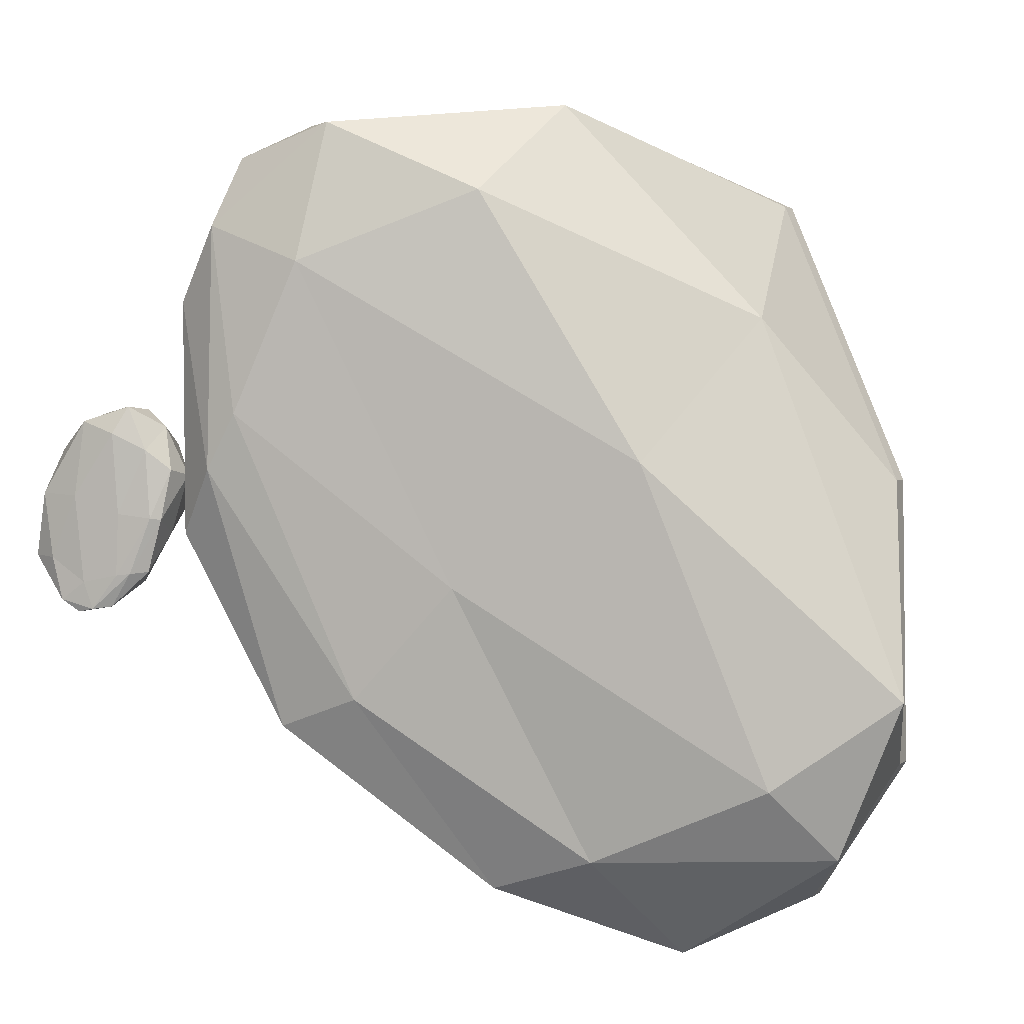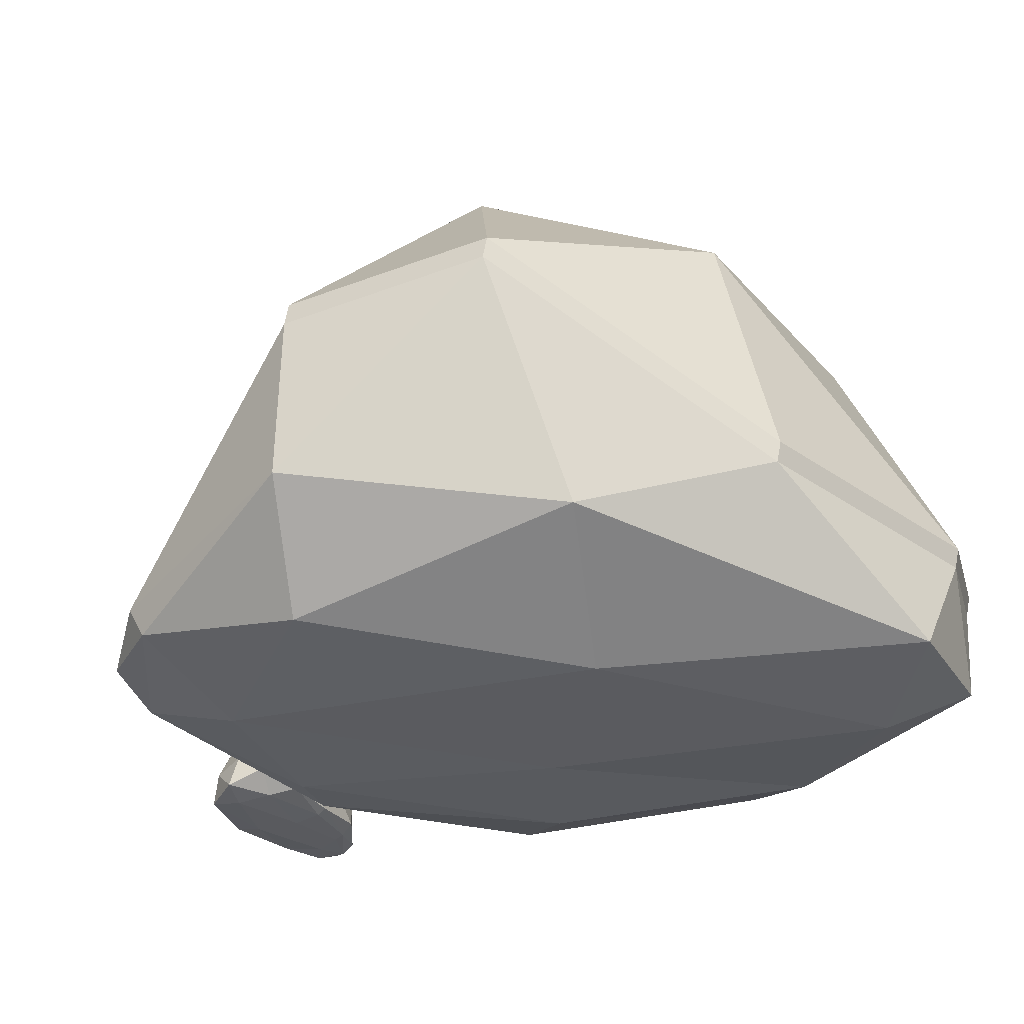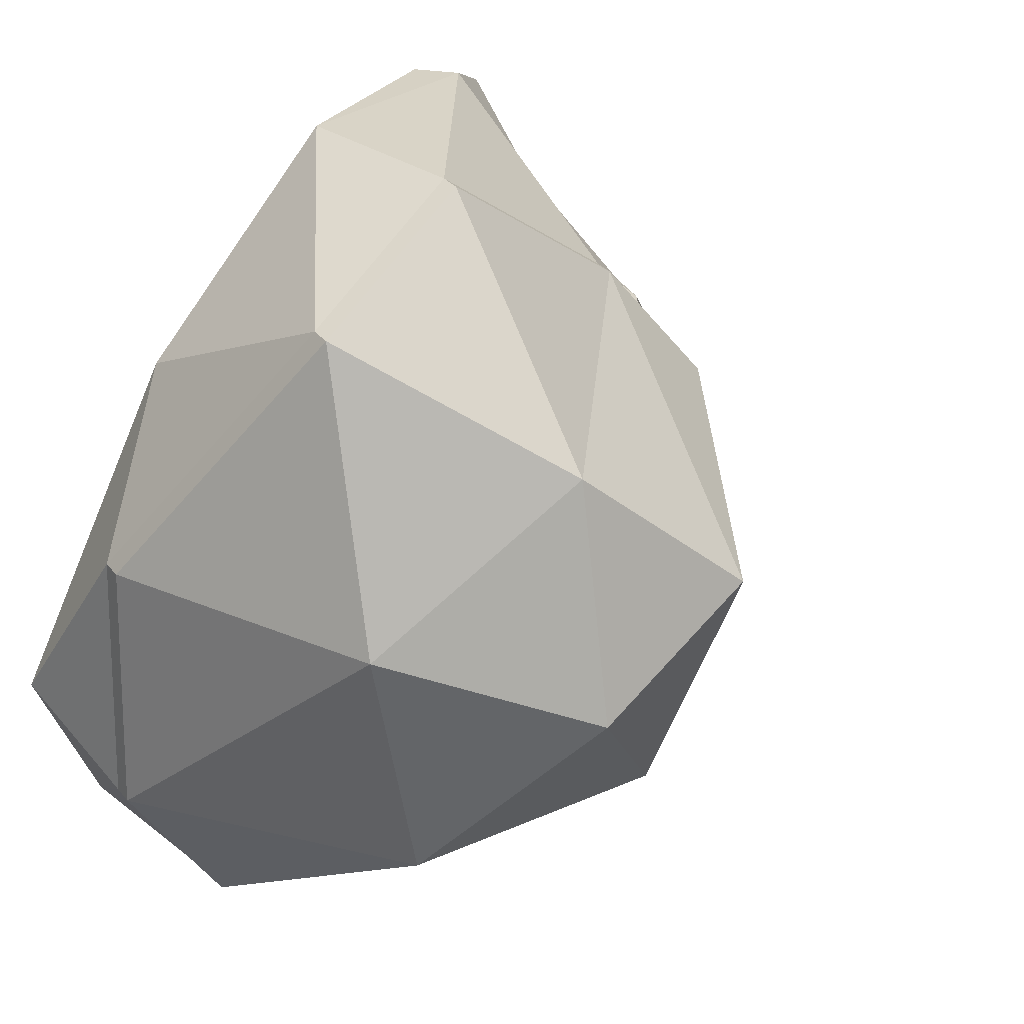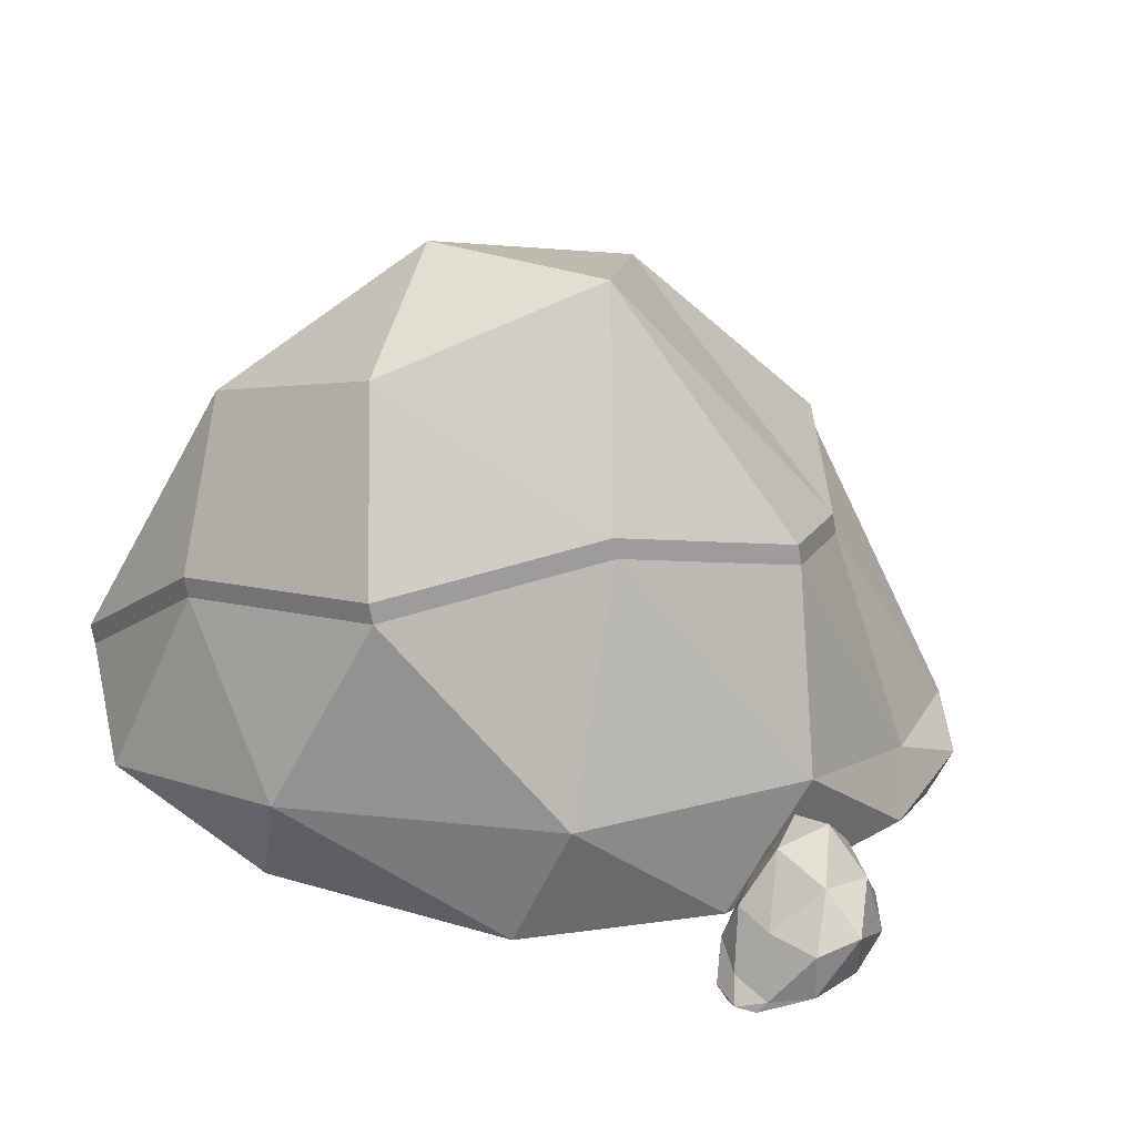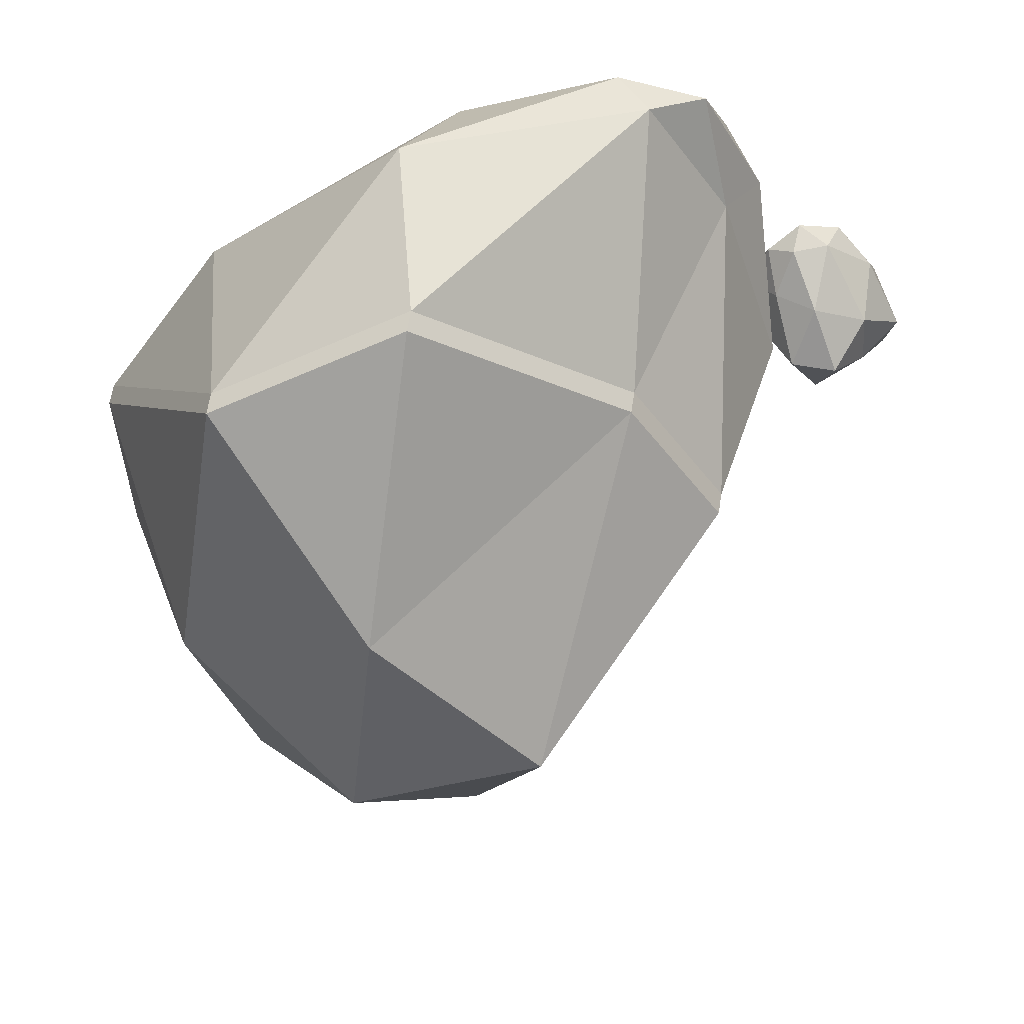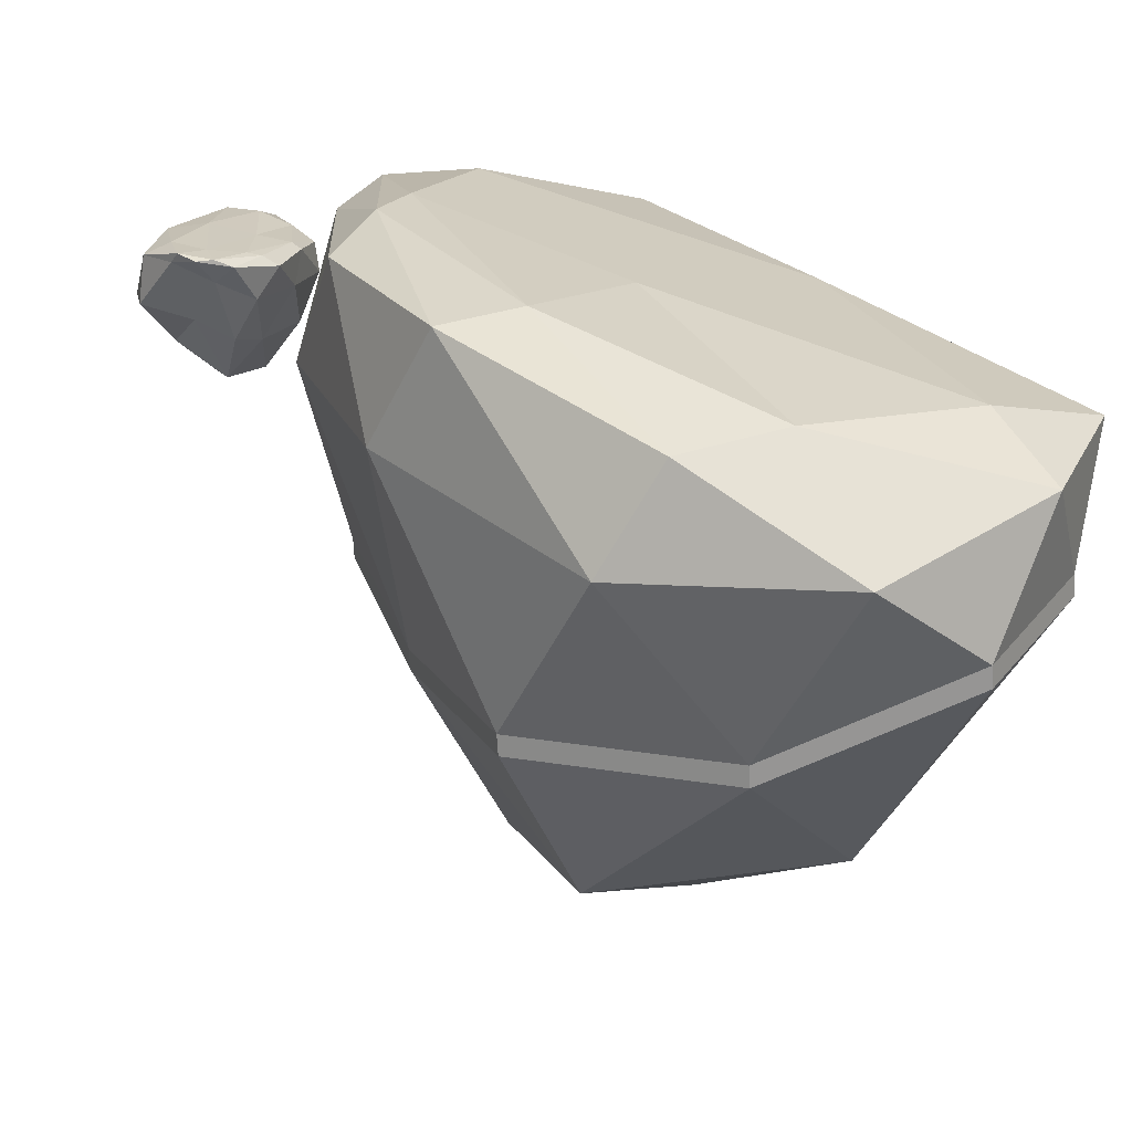
<metadata>
{"format":"obj","ext":"obj","renderer":"f3d","projection":"perspective","resolution":1024,"background":"white","views":[{"elev":5.1,"azim":13.5,"up":"+Z"},{"elev":-31.9,"azim":45.4,"up":"+Y"},{"elev":30.2,"azim":134.4,"up":"+Z"},{"elev":30.7,"azim":-126.5,"up":"+Y"},{"elev":62.4,"azim":176.5,"up":"+Z"},{"elev":-66.8,"azim":-9.3,"up":"+Z"}]}
</metadata>
<code>
v  4.056 0.5319 0.4712
v  4.27 0.632 -0.0432
v  3.822 -0.0471 0.3486
v  4.527 0.5287 -0.7083
v  5.17 0.3922 -0.9497
v  4.679 -0.0674 -0.9911
v  4.07 -0.0848 -0.3515
v  3.995 -0.2424 0.8793
v  4.816 -0.4122 -0.9499
v  5.348 -0.224 -1.16
v  5.124 -0.5023 -0.8378
v  3.885 -0.4604 0.083
v  4.195 -0.4928 -0.4787
v  3.993 -0.5613 0.2786
v  4.327 0.3831 0.8564
v  5.707 -0.0179 -1.019
v  5.97 -0.1229 -0.5823
v  5.824 -0.4327 -0.8101
v  4.434 -0.5575 -0.3822
v  3.863 -0.4028 0.7658
v  4.967 0.3557 1.324
v  4.243 -0.3217 1.282
v  4.977 -0.1856 1.341
v  5.947 -0.0991 0.2499
v  5.548 0.4312 1.06
v  5.573 -0.2793 0.7212
v  5.642 -0.5553 -0.5986
v  6.007 -0.4915 -0.3418
v  5.272 -0.5501 0.3187
v  4.08 -0.5759 0.4444
v  4.73 -0.5652 -0.0484
v  4.268 -0.5625 0.8846
v  4.06 -0.4231 1.186
v  3.98 -0.4675 0.9889
v  4.326 -0.4406 1.286
v  4.791 -0.4946 1.087
v  4.07 0.5951 0.4683
v  4.284 0.6953 -0.0461
v  5.184 0.4555 -0.9525
v  4.541 0.5919 -0.7112
v  4.341 0.4464 0.8536
v  4.981 0.419 1.321
v  5.984 -0.0597 -0.5852
v  5.721 0.0454 -1.022
v  5.961 -0.0358 0.247
v  5.562 0.4944 1.058
v  4.849 1.098 -0.4883
v  5.231 1.275 -0.0279
v  4.657 1.289 0.2196
v  5.14 1.078 0.6788
v  5.561 0.8121 -0.5975
v  5.725 0.8141 0.2123
v  3.825 -0.2281 0.1834
v  3.735 -0.2047 0.0495
v  3.744 -0.0679 0.2116
v  3.668 -0.2274 -0.0569
v  3.715 -0.3584 -0.0762
v  3.787 -0.259 0.3339
v  3.858 -0.363 0.2483
v  3.804 -0.3669 0.0725
v  3.6 -0.4026 -0.1211
v  3.609 -0.0283 0.2228
v  3.65 -0.0704 0.0663
v  3.49 -0.1386 0.1143
v  3.73 -0.3518 0.4426
v  3.672 -0.1783 0.3578
v  3.615 -0.3756 0.4346
v  3.833 -0.441 0.2682
v  3.803 -0.3984 0.3941
v  3.761 -0.4614 0.3274
v  3.762 -0.4519 -0.0384
v  3.807 -0.4593 0.1192
v  3.712 -0.4748 -0.0437
v  3.55 -0.2611 -0.0399
v  3.501 -0.1778 0.2833
v  3.702 -0.4457 0.4552
v  3.777 -0.4739 0.1239
v  3.648 -0.4609 -0.1446
v  3.392 -0.2673 0.0015
v  3.475 -0.4338 -0.101
v  3.387 -0.4099 0.0012
v  3.464 -0.3702 0.3227
v  3.365 -0.2502 0.1436
v  3.425 -0.4357 0.1922
v  3.661 -0.4734 0.376
v  3.566 -0.459 0.4104
v  3.538 -0.4722 0.1885
v  3.67 -0.4781 -0.0489
v  3.677 -0.4757 0.1355
v  3.564 -0.4751 -0.0712
v  3.544 -0.4655 -0.1624
v  3.591 -0.4756 -0.1519
v  3.491 -0.4695 -0.1262
v  3.458 -0.4597 -0.0002
g Object007
f 1 2 3
f 4 5 6
f 4 6 7
f 1 3 8
f 9 10 11
f 12 13 14
f 1 8 15
f 16 17 18
f 9 11 19
f 12 14 20
f 21 22 23
f 24 25 26
f 27 28 29
f 30 31 32
f 33 34 35
f 3 7 12
f 3 2 7
f 2 4 7
f 6 10 9
f 6 5 10
f 5 16 10
f 7 13 12
f 7 6 13
f 6 9 13
f 8 20 33
f 8 3 20
f 3 12 20
f 11 18 27
f 11 10 18
f 10 16 18
f 14 19 30
f 14 13 19
f 13 9 19
f 15 22 21
f 15 8 22
f 8 33 22
f 18 28 27
f 18 17 28
f 17 24 28
f 19 31 30
f 19 11 31
f 11 27 31
f 20 34 33
f 20 14 34
f 14 30 34
f 23 35 36
f 23 22 35
f 22 33 35
f 26 23 36
f 26 25 23
f 25 21 23
f 29 26 36
f 29 28 26
f 28 24 26
f 32 29 36
f 32 31 29
f 31 27 29
f 35 32 36
f 35 34 32
f 34 30 32
f 37 38 2 1
f 39 5 4 40
f 41 15 21 42
f 43 17 16 44
f 45 46 25 24
f 40 4 2 38
f 44 16 5 39
f 41 37 1 15
f 45 24 17 43
f 42 21 25 46
f 40 38 47
f 40 47 39
f 48 49 50
f 44 51 43
f 48 50 52
f 47 49 48
f 47 38 49
f 38 37 49
f 39 51 44
f 39 47 51
f 47 48 51
f 50 41 42
f 50 49 41
f 49 37 41
f 43 52 45
f 43 51 52
f 51 48 52
f 52 46 45
f 52 50 46
f 50 42 46
f 53 54 55
f 56 54 57
f 53 55 58
f 53 58 59
f 53 59 60
f 56 57 61
f 62 63 64
f 65 66 67
f 68 69 70
f 71 72 73
f 56 61 74
f 62 64 75
f 65 67 76
f 68 70 77
f 71 73 78
f 79 80 81
f 82 83 84
f 85 86 87
f 88 89 90
f 91 92 93
f 55 63 62
f 55 54 63
f 54 56 63
f 57 60 71
f 57 54 60
f 54 53 60
f 58 66 65
f 58 55 66
f 55 62 66
f 59 69 68
f 59 58 69
f 58 65 69
f 60 72 71
f 60 59 72
f 59 68 72
f 61 78 91
f 61 57 78
f 57 71 78
f 64 74 79
f 64 63 74
f 63 56 74
f 67 75 82
f 67 66 75
f 66 62 75
f 70 76 85
f 70 69 76
f 69 65 76
f 73 77 88
f 73 72 77
f 72 68 77
f 74 80 79
f 74 61 80
f 61 91 80
f 75 83 82
f 75 64 83
f 64 79 83
f 76 86 85
f 76 67 86
f 67 82 86
f 77 89 88
f 77 70 89
f 70 85 89
f 78 92 91
f 78 73 92
f 73 88 92
f 81 93 94
f 81 80 93
f 80 91 93
f 84 81 94
f 84 83 81
f 83 79 81
f 87 84 94
f 87 86 84
f 86 82 84
f 90 87 94
f 90 89 87
f 89 85 87
f 93 90 94
f 93 92 90
f 92 88 90

</code>
